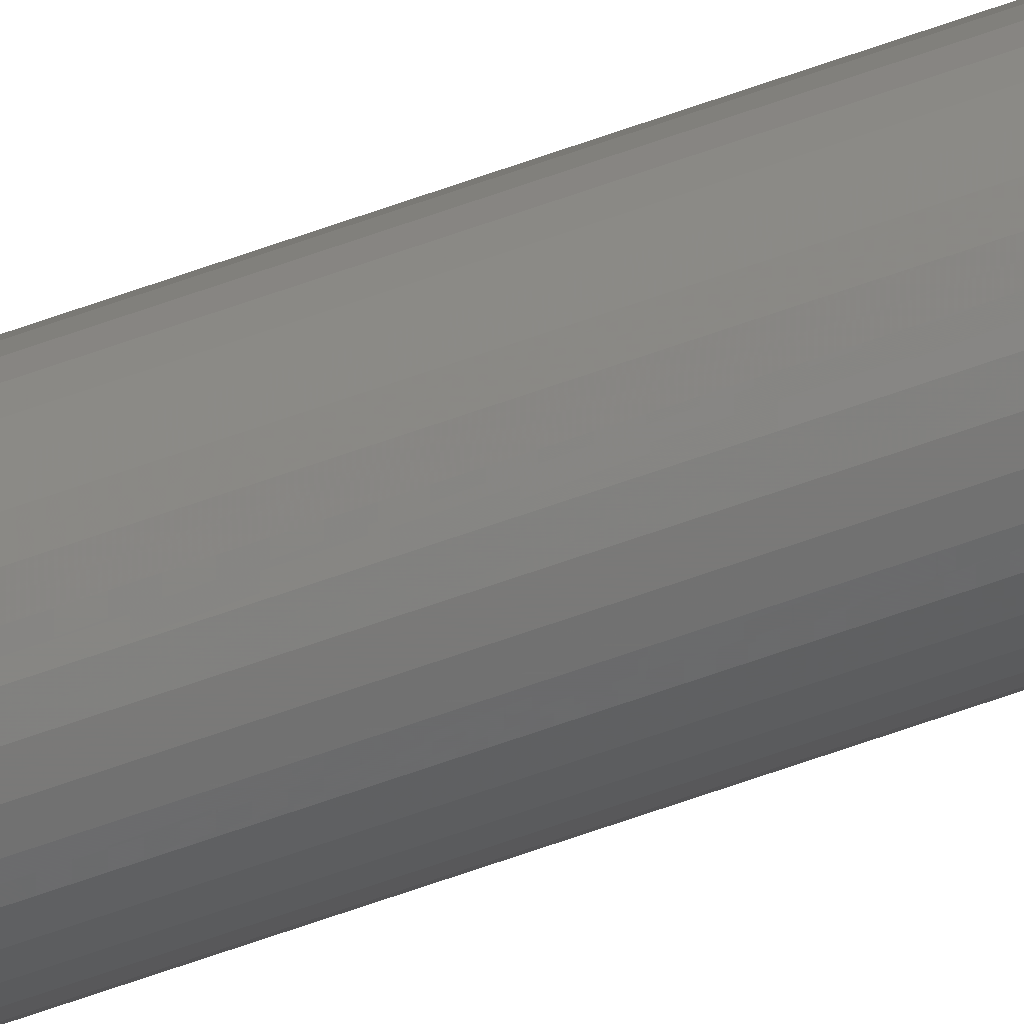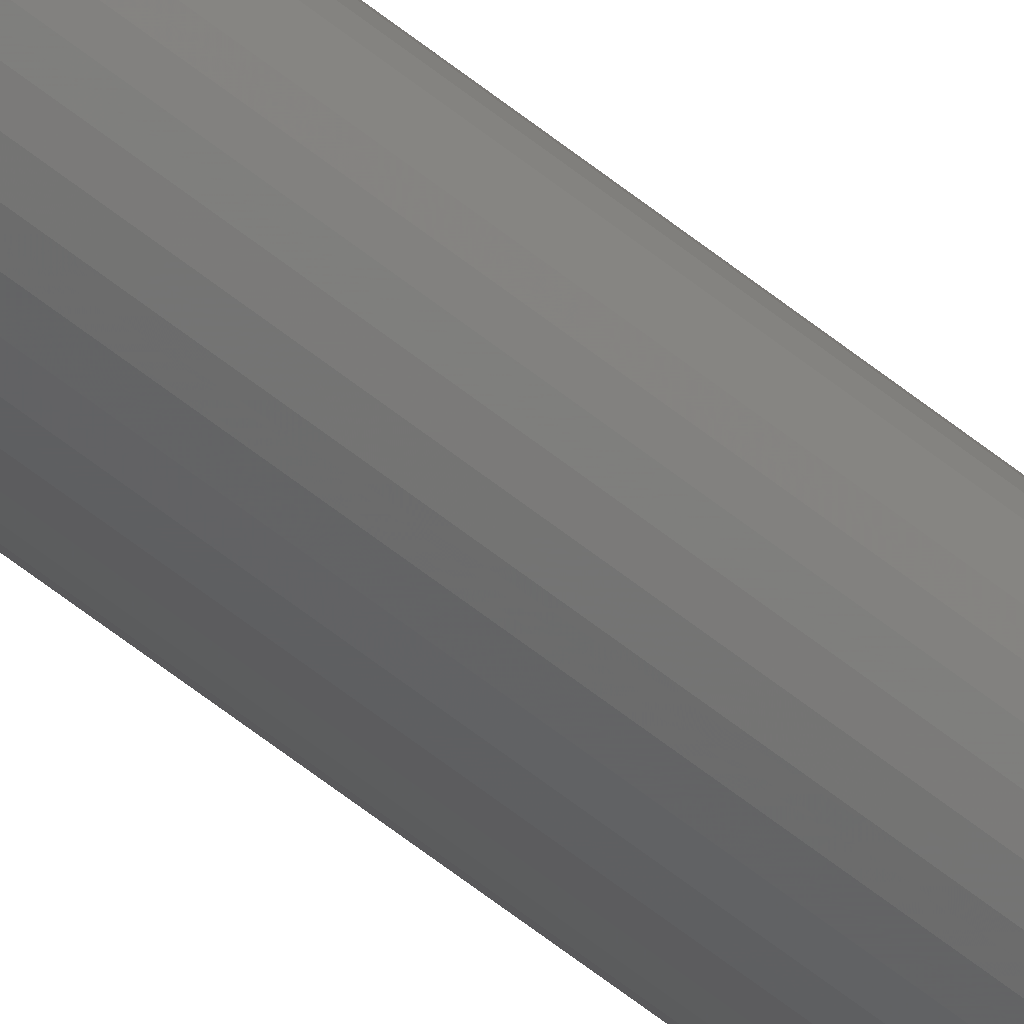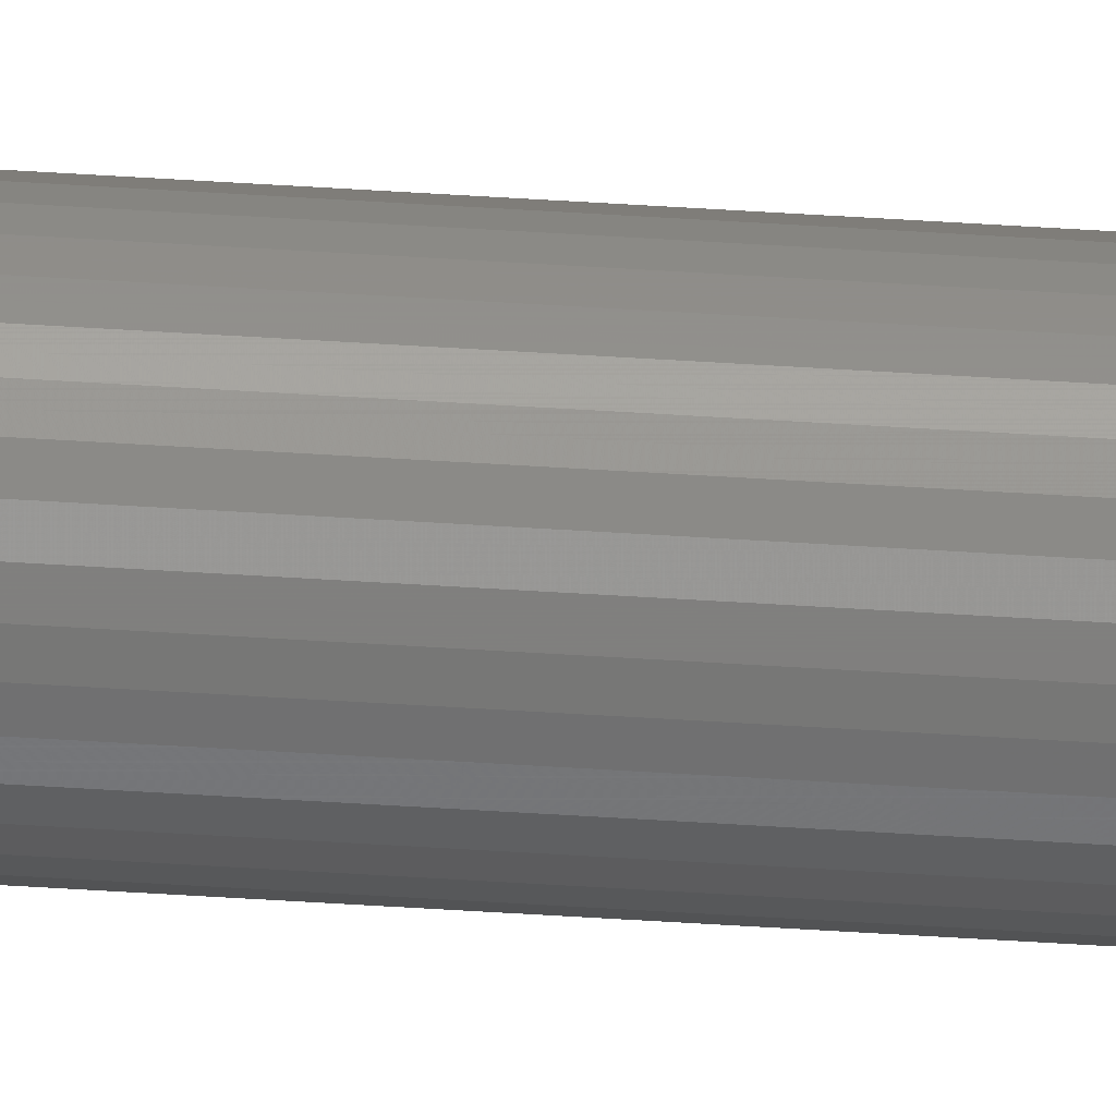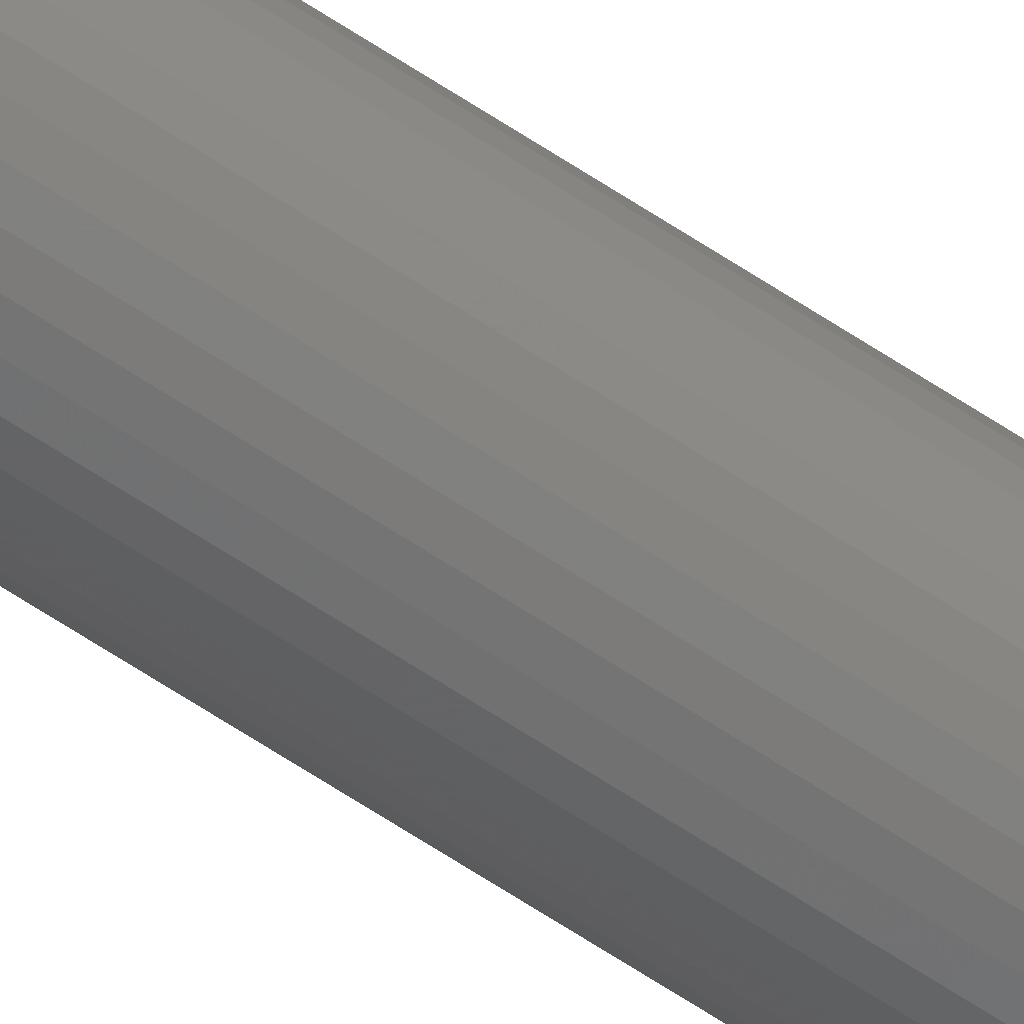
<metadata>
{"format":"stl","ext":"stl","renderer":"f3d","projection":"perspective","resolution":1024,"background":"white","views":[{"elev":-67.8,"azim":109.5,"up":"+Y"},{"elev":-41.4,"azim":-137.1,"up":"+Y"},{"elev":-64.5,"azim":86.5,"up":"+Y"},{"elev":-62.1,"azim":-124.4,"up":"+Y"}]}
</metadata>
<code>
# stl→obj: 72 verts, 140 faces
v 754.9 800.4 594
v 755 801.2 111.4
v 755 801.2 594
v 754.9 802.1 111.4
v 754.9 802.1 594
v 754.7 802.9 111.4
v 754.7 802.9 594
v 754.3 803.6 111.4
v 754.3 803.6 594
v 753.8 804.3 111.4
v 753.8 804.3 594
v 753.3 804.9 111.4
v 753.3 804.9 594
v 752.6 805.4 111.4
v 752.6 805.4 594
v 751.8 805.7 111.4
v 751.8 805.7 594
v 751 805.9 111.4
v 751 805.9 594
v 750.2 806 111.4
v 750.2 806 594
v 749.4 805.9 111.4
v 749.4 805.9 594
v 748.6 805.7 111.4
v 748.6 805.7 594
v 747.8 805.4 111.4
v 747.8 805.4 594
v 747.1 804.9 111.4
v 747.1 804.9 594
v 746.5 804.3 111.4
v 746.5 804.3 594
v 746.1 803.6 111.4
v 746.1 803.6 594
v 745.7 802.9 111.4
v 745.7 802.9 594
v 745.5 802.1 111.4
v 745.5 802.1 594
v 745.4 801.2 111.4
v 745.4 801.2 594
v 745.5 800.4 111.4
v 745.5 800.4 594
v 745.7 799.6 111.4
v 745.7 799.6 594
v 746.1 798.8 111.4
v 746.1 798.8 594
v 746.5 798.2 111.4
v 746.5 798.2 594
v 747.1 797.6 111.4
v 747.1 797.6 594
v 747.8 797.1 111.4
v 747.8 797.1 594
v 748.6 796.8 111.4
v 748.6 796.8 594
v 749.4 796.5 111.4
v 749.4 796.5 594
v 750.2 796.5 111.4
v 750.2 796.5 594
v 751 796.5 111.4
v 751 796.5 594
v 751.8 796.8 111.4
v 751.8 796.8 594
v 752.6 797.1 111.4
v 752.6 797.1 594
v 753.3 797.6 111.4
v 753.3 797.6 594
v 753.8 798.2 111.4
v 753.8 798.2 594
v 754.3 798.8 111.4
v 754.3 798.8 594
v 754.7 799.6 111.4
v 754.7 799.6 594
v 754.9 800.4 111.4
f 1 2 3
f 3 2 4
f 3 4 5
f 5 4 6
f 5 6 7
f 7 6 8
f 7 8 9
f 9 8 10
f 9 10 11
f 11 10 12
f 11 12 13
f 13 12 14
f 13 14 15
f 15 14 16
f 15 16 17
f 17 16 18
f 17 18 19
f 19 18 20
f 19 20 21
f 21 20 22
f 21 22 23
f 23 22 24
f 23 24 25
f 25 24 26
f 25 26 27
f 27 26 28
f 27 28 29
f 29 28 30
f 29 30 31
f 31 30 32
f 31 32 33
f 33 32 34
f 33 34 35
f 35 34 36
f 35 36 37
f 37 36 38
f 37 38 39
f 39 38 40
f 39 40 41
f 41 40 42
f 41 42 43
f 43 42 44
f 43 44 45
f 45 44 46
f 45 46 47
f 47 46 48
f 47 48 49
f 49 48 50
f 49 50 51
f 51 50 52
f 51 52 53
f 53 52 54
f 53 54 55
f 55 54 56
f 55 56 57
f 57 56 58
f 57 58 59
f 59 58 60
f 59 60 61
f 61 60 62
f 61 62 63
f 63 62 64
f 63 64 65
f 65 64 66
f 65 66 67
f 67 66 68
f 67 68 69
f 69 68 70
f 69 70 71
f 71 70 72
f 71 72 1
f 1 72 2
f 7 47 5
f 5 47 3
f 43 11 41
f 41 11 39
f 7 9 47
f 47 9 11
f 47 11 45
f 45 11 43
f 11 13 39
f 39 13 15
f 39 15 17
f 35 37 21
f 21 37 39
f 21 39 19
f 19 39 17
f 47 49 3
f 3 49 51
f 3 51 53
f 23 25 21
f 21 25 27
f 21 27 29
f 29 31 21
f 21 31 33
f 21 33 35
f 71 1 57
f 57 1 3
f 57 3 55
f 55 3 53
f 59 61 57
f 57 61 63
f 57 63 65
f 65 67 57
f 57 67 69
f 57 69 71
f 8 46 10
f 10 46 44
f 10 44 42
f 36 34 20
f 16 14 38
f 8 6 46
f 46 6 4
f 46 4 2
f 42 40 10
f 10 40 38
f 10 38 12
f 12 38 14
f 72 70 56
f 36 20 38
f 38 20 18
f 38 18 16
f 52 50 2
f 2 50 48
f 2 48 46
f 34 32 20
f 20 32 30
f 20 30 28
f 28 26 20
f 20 26 24
f 20 24 22
f 70 68 56
f 56 68 66
f 56 66 64
f 64 62 56
f 56 62 60
f 56 60 58
f 72 56 2
f 2 56 54
f 2 54 52

</code>
